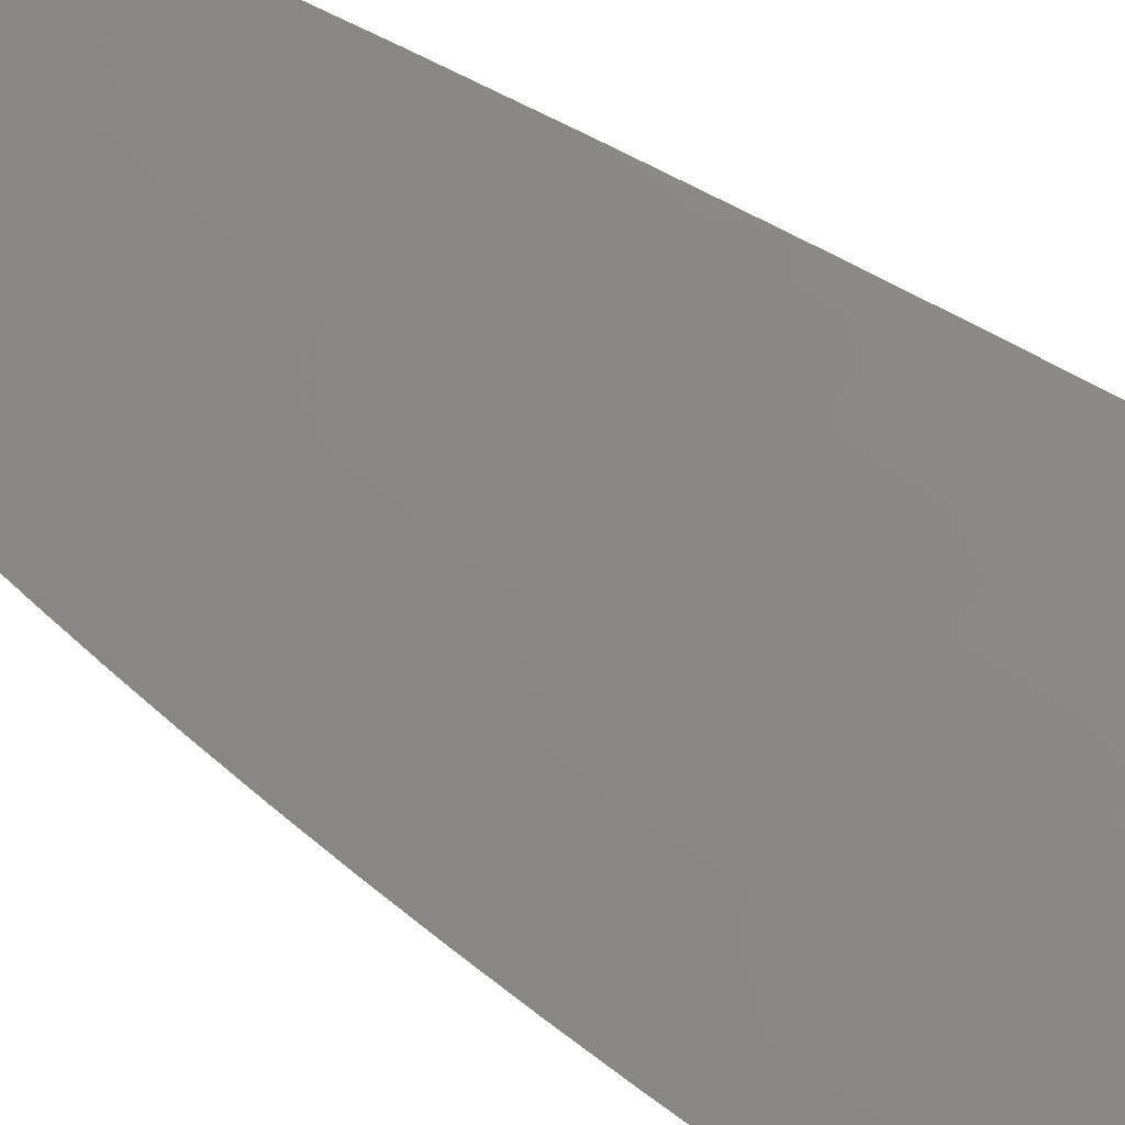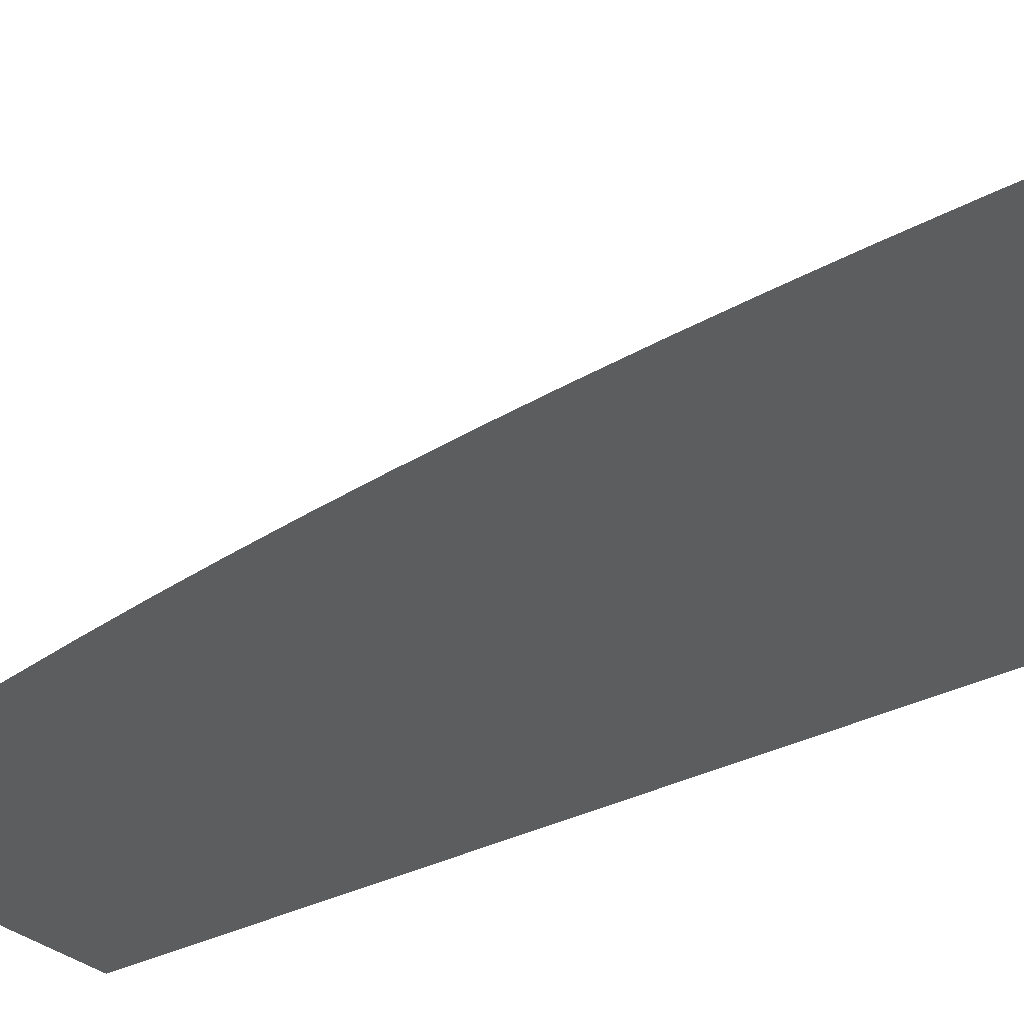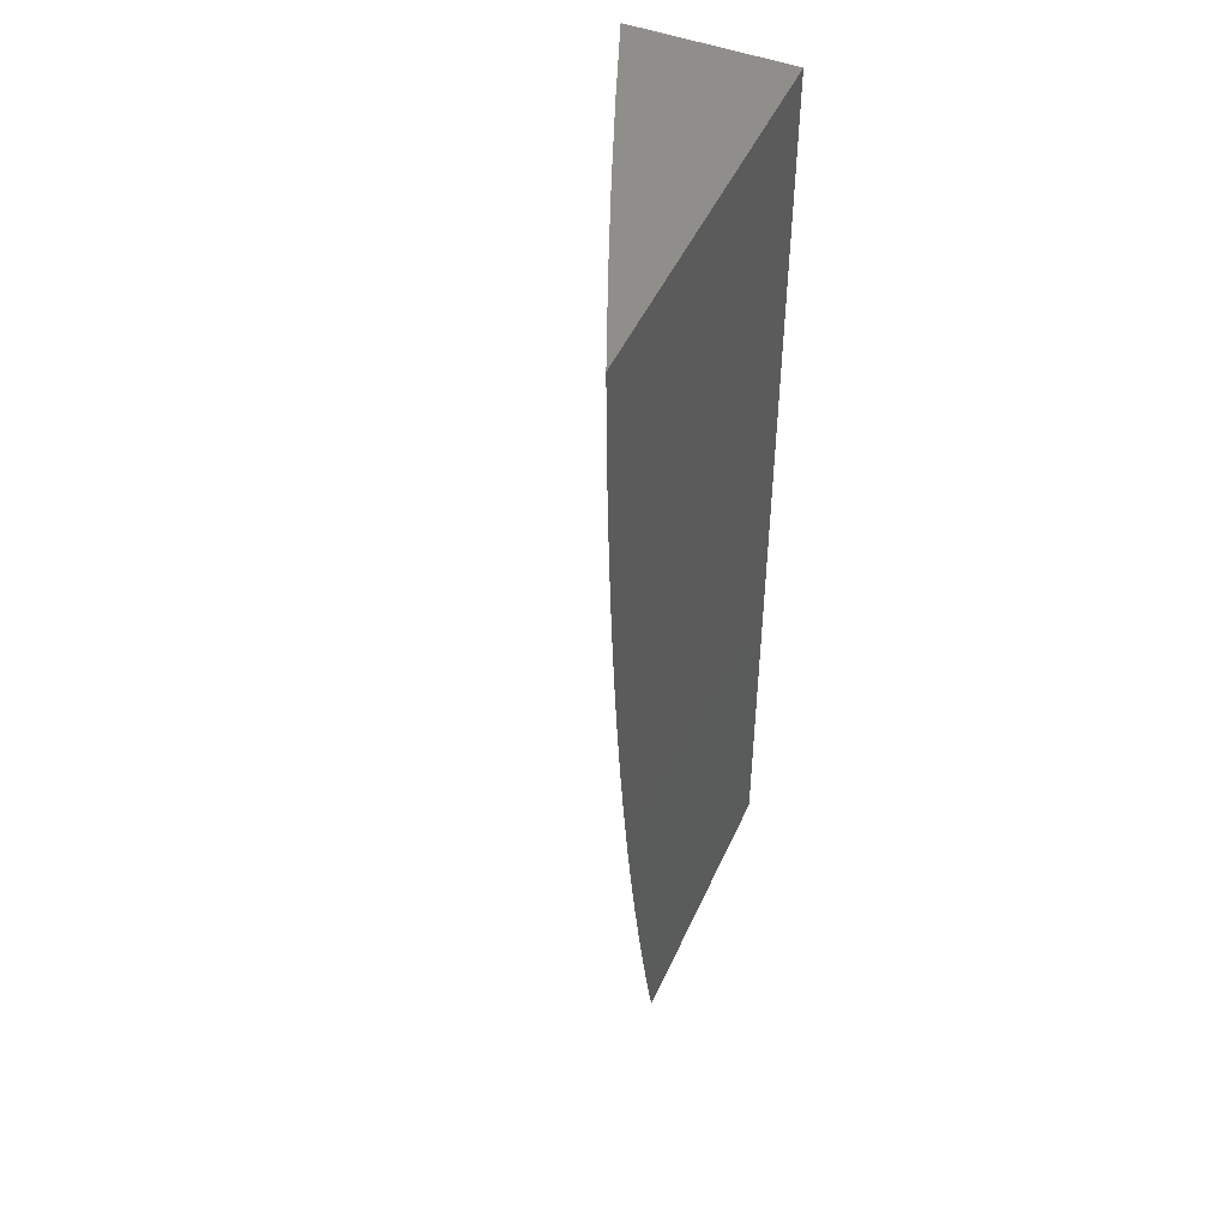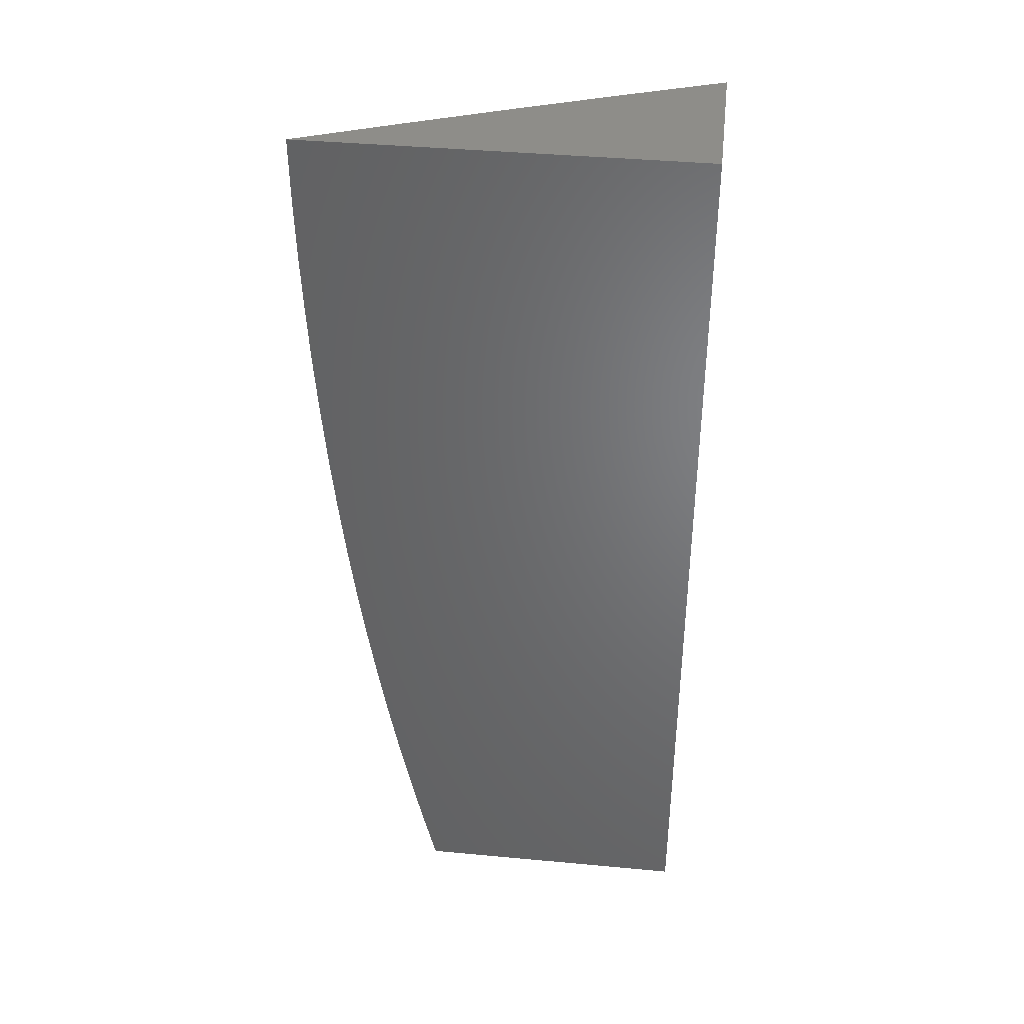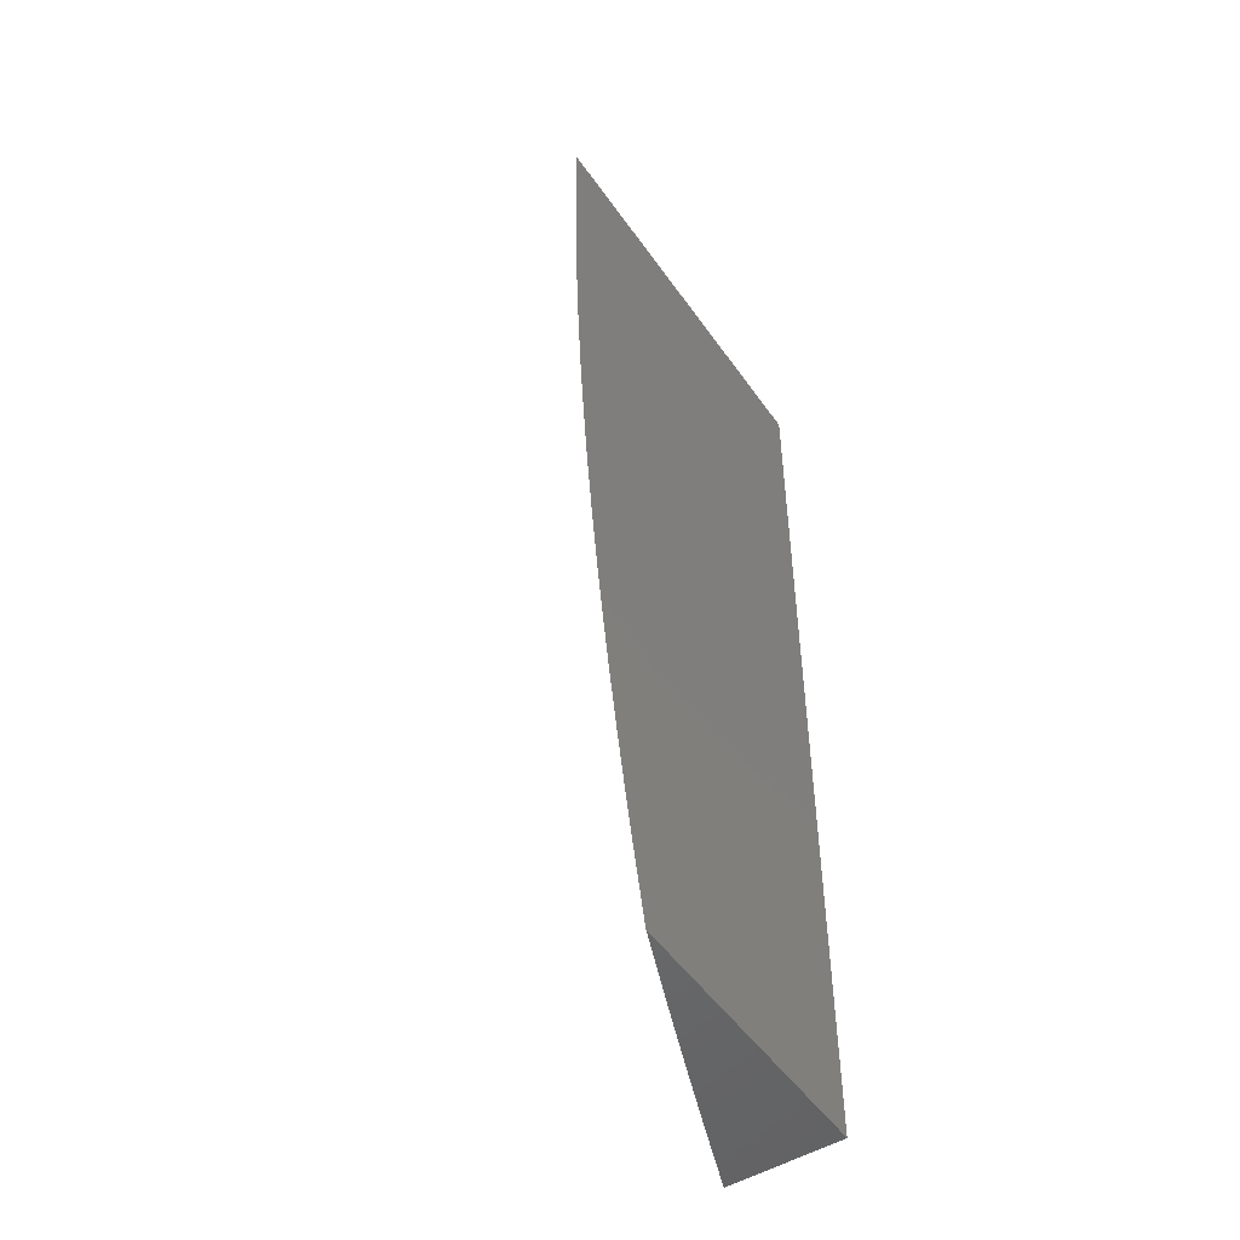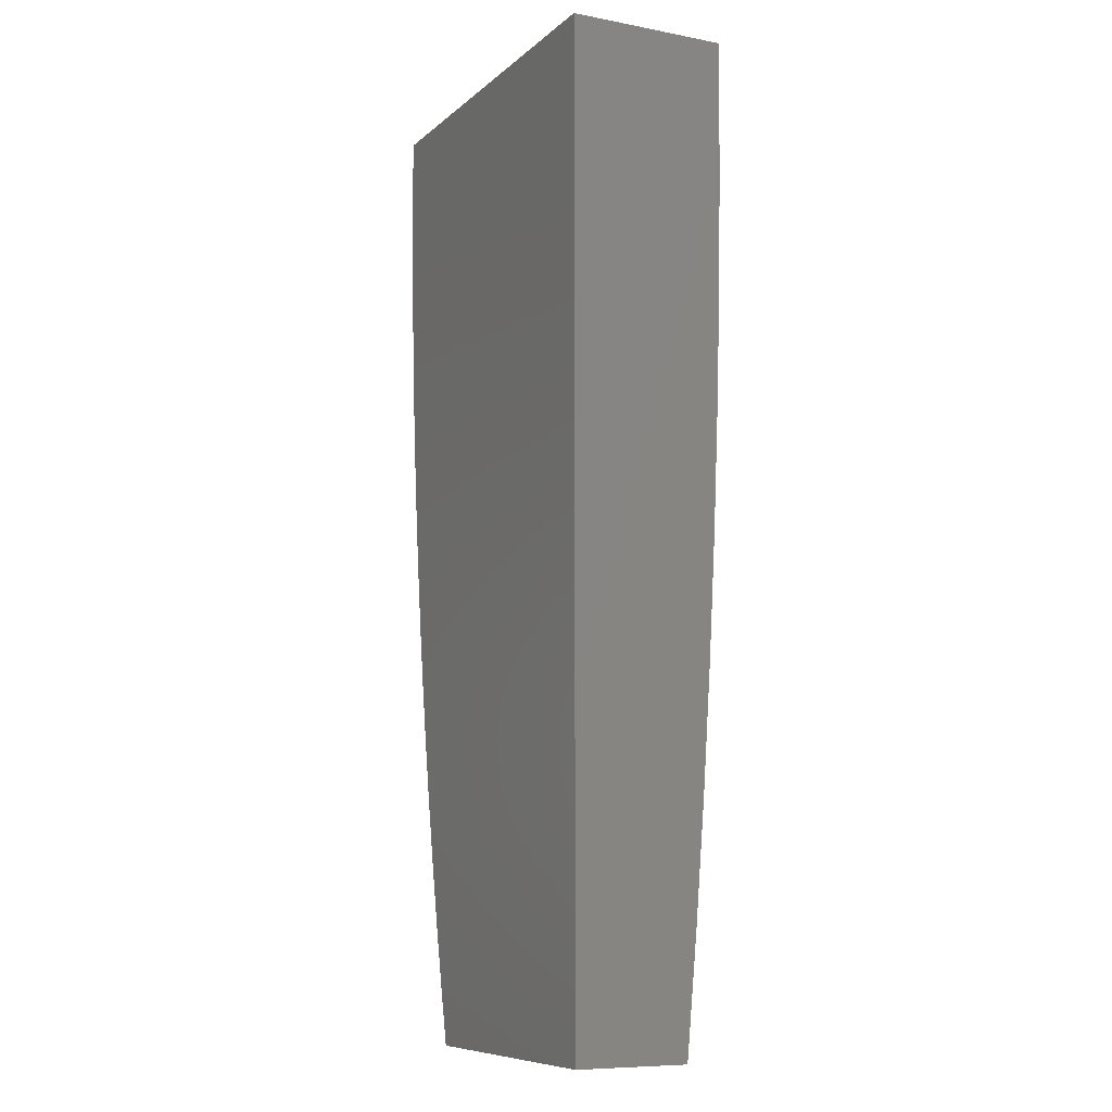
<metadata>
{"format":"stl","ext":"stl","renderer":"f3d","projection":"perspective","resolution":1024,"background":"white","views":[{"elev":53.4,"azim":125.7,"up":"+Z"},{"elev":-30.4,"azim":127.9,"up":"+Z"},{"elev":48.0,"azim":113.4,"up":"+Y"},{"elev":39.6,"azim":-173.4,"up":"+Y"},{"elev":-50.6,"azim":123.8,"up":"+Y"},{"elev":-8.9,"azim":-116.5,"up":"+Y"}]}
</metadata>
<code>
# stl→obj: 133 verts, 262 faces
v 4.219 -1 11.03
v 4.291 -1 11
v 4.242 -0.9886 11.02
v 4.305 -0.9385 11
v 4.257 -0.9219 11.02
v 4.318 -0.8769 11
v 4.271 -0.8547 11.02
v 4.33 -0.815 11
v 4.284 -0.7876 11.02
v 4.341 -0.753 11
v 4.296 -0.7207 11.02
v 4.352 -0.6908 11
v 4.306 -0.654 11.02
v 4.361 -0.6285 11
v 4.316 -0.5874 11.02
v 4.37 -0.566 11
v 4.324 -0.521 11.02
v 4.377 -0.5033 11
v 4.332 -0.4549 11.02
v 4.384 -0.4406 11
v 4.338 -0.389 11.02
v 4.39 -0.3778 11
v 4.344 -0.3233 11.02
v 4.395 -0.3149 11
v 4.348 -0.258 11.02
v 4.399 -0.252 11
v 4.351 -0.193 11.02
v 4.402 -0.189 11
v 4.354 -0.1283 11.02
v 4.404 -0.126 11
v 4.355 -0.06396 11.02
v 4.406 -0.06302 11
v 4.406 0 11
v 4.305 0 11.04
v 4.305 -0.06322 11.04
v 4.303 -0.1268 11.04
v 4.301 -0.1907 11.04
v 4.297 -0.255 11.04
v 4.293 -0.3196 11.04
v 4.288 -0.3844 11.04
v 4.281 -0.4496 11.04
v 4.274 -0.5149 11.04
v 4.266 -0.5805 11.04
v 4.256 -0.6463 11.04
v 4.246 -0.7123 11.04
v 4.234 -0.7785 11.04
v 4.221 -0.8448 11.04
v 4.207 -0.9111 11.04
v 4.193 -0.9772 11.04
v 4.146 -1 11.06
v 4.143 -0.9658 11.06
v 4.094 -0.9544 11.08
v 4.108 -0.8897 11.08
v 4.059 -0.8789 11.1
v 4.072 -0.8149 11.1
v 4.022 -0.8049 11.12
v 4.034 -0.7417 11.12
v 4 -0.7505 11.14
v 4.045 -0.6787 11.12
v 4 -0.6256 11.14
v 4.055 -0.6158 11.12
v 4.005 -0.6082 11.14
v 4.014 -0.5463 11.14
v 4 -0.5006 11.15
v 4.022 -0.4845 11.14
v 4.029 -0.423 11.14
v 4.072 -0.4906 11.12
v 4.079 -0.4283 11.12
v 4.123 -0.4967 11.1
v 4.13 -0.4337 11.1
v 4.173 -0.5028 11.08
v 4.181 -0.439 11.08
v 4.224 -0.5089 11.06
v 4.231 -0.4443 11.06
v 4.254 -0.06248 11.06
v 4.204 0 11.08
v 4.203 -0.06173 11.08
v 4.152 -0.06098 11.1
v 4.202 -0.1238 11.08
v 4.151 -0.1223 11.1
v 4.199 -0.1862 11.08
v 4.149 -0.184 11.1
v 4.196 -0.249 11.08
v 4.145 -0.246 11.1
v 4.192 -0.312 11.08
v 4.141 -0.3083 11.1
v 4.187 -0.3754 11.08
v 4.136 -0.3708 11.1
v 4.102 0 11.12
v 4.101 -0.06024 11.12
v 4.1 -0.1208 11.12
v 4.098 -0.1817 11.12
v 4.095 -0.243 11.12
v 4.091 -0.3045 11.12
v 4.085 -0.3663 11.12
v 4.05 -0.05949 11.14
v 4 0 11.16
v 4 -0.1252 11.16
v 4 -0.2504 11.16
v 4.047 -0.1795 11.14
v 4.049 -0.1193 11.14
v 4 -0.3755 11.16
v 4.04 -0.3007 11.14
v 4.044 -0.24 11.14
v 4.035 -0.3617 11.14
v 4 -0.8753 11.13
v 4.009 -0.8681 11.12
v 4.044 -0.9429 11.1
v 4.073 -1 11.09
v 4 -1 11.12
v 4.158 -0.9004 11.06
v 4.172 -0.8348 11.06
v 4.184 -0.7693 11.06
v 4.196 -0.7039 11.06
v 4.206 -0.6387 11.06
v 4.215 -0.5737 11.06
v 4.122 -0.8248 11.08
v 4.084 -0.7509 11.1
v 4.134 -0.7601 11.08
v 4.146 -0.6955 11.08
v 4.156 -0.6311 11.08
v 4.165 -0.5669 11.08
v 4.095 -0.6871 11.1
v 4.106 -0.6235 11.1
v 4.115 -0.56 11.1
v 4.064 -0.5531 11.12
v 4.237 -0.3799 11.06
v 4.243 -0.3158 11.06
v 4.247 -0.252 11.06
v 4.25 -0.1885 11.06
v 4.252 -0.1253 11.06
v 4 0 11
v 4 -1 11
f 1 2 3
f 3 2 4
f 3 4 5
f 5 4 6
f 5 6 7
f 7 6 8
f 7 8 9
f 9 8 10
f 9 10 11
f 11 10 12
f 11 12 13
f 13 12 14
f 13 14 15
f 15 14 16
f 15 16 17
f 17 16 18
f 17 18 19
f 19 18 20
f 19 20 21
f 21 20 22
f 21 22 23
f 23 22 24
f 23 24 25
f 25 24 26
f 25 26 27
f 27 26 28
f 27 28 29
f 29 28 30
f 29 30 31
f 31 30 32
f 31 32 33
f 33 34 31
f 31 34 35
f 31 35 29
f 29 35 36
f 29 36 27
f 27 36 37
f 27 37 25
f 25 37 38
f 25 38 23
f 23 38 39
f 23 39 21
f 21 39 40
f 21 40 19
f 19 40 41
f 19 41 17
f 17 41 42
f 17 42 15
f 15 42 43
f 15 43 13
f 13 43 44
f 13 44 11
f 11 44 45
f 11 45 9
f 9 45 46
f 9 46 7
f 7 46 47
f 7 47 5
f 5 47 48
f 5 48 3
f 3 48 49
f 3 49 1
f 1 49 50
f 50 49 51
f 50 51 52
f 52 51 53
f 52 53 54
f 54 53 55
f 54 55 56
f 56 55 57
f 56 57 58
f 58 57 59
f 58 59 60
f 60 59 61
f 60 61 62
f 62 61 63
f 62 63 60
f 60 63 64
f 64 63 65
f 64 65 66
f 66 65 67
f 66 67 68
f 68 67 69
f 68 69 70
f 70 69 71
f 70 71 72
f 72 71 73
f 72 73 74
f 74 73 42
f 74 42 41
f 35 34 75
f 75 34 76
f 75 76 77
f 77 76 78
f 77 78 79
f 79 78 80
f 79 80 81
f 81 80 82
f 81 82 83
f 83 82 84
f 83 84 85
f 85 84 86
f 85 86 87
f 87 86 88
f 87 88 72
f 72 88 70
f 76 89 78
f 78 89 90
f 78 90 80
f 80 90 91
f 80 91 82
f 82 91 92
f 82 92 84
f 84 92 93
f 84 93 86
f 86 93 94
f 86 94 88
f 88 94 95
f 88 95 70
f 70 95 68
f 90 89 96
f 96 89 97
f 96 97 98
f 99 100 98
f 98 100 101
f 98 101 96
f 96 101 91
f 96 91 90
f 102 103 99
f 99 103 104
f 99 104 100
f 100 104 93
f 100 93 92
f 64 66 102
f 102 66 105
f 102 105 103
f 103 105 95
f 103 95 94
f 58 106 56
f 56 106 107
f 56 107 54
f 54 107 108
f 54 108 52
f 52 108 109
f 52 109 50
f 107 106 108
f 108 106 110
f 108 110 109
f 51 49 111
f 111 49 48
f 111 48 112
f 112 48 47
f 112 47 113
f 113 47 46
f 113 46 114
f 114 46 45
f 114 45 115
f 115 45 44
f 115 44 116
f 116 44 43
f 116 43 73
f 73 43 42
f 51 111 53
f 53 111 117
f 53 117 55
f 55 117 118
f 55 118 57
f 57 118 59
f 117 111 112
f 117 112 119
f 119 112 113
f 119 113 120
f 120 113 114
f 120 114 121
f 121 114 115
f 121 115 122
f 122 115 116
f 122 116 71
f 71 116 73
f 117 119 118
f 118 119 123
f 118 123 59
f 59 123 61
f 123 119 120
f 123 120 124
f 124 120 121
f 124 121 125
f 125 121 122
f 125 122 69
f 69 122 71
f 123 124 61
f 61 124 126
f 61 126 63
f 63 126 65
f 126 124 125
f 69 67 125
f 125 67 126
f 67 65 126
f 87 72 74
f 74 41 127
f 127 41 40
f 127 40 128
f 128 40 39
f 128 39 129
f 129 39 38
f 129 38 130
f 130 38 37
f 130 37 131
f 131 37 36
f 131 36 75
f 75 36 35
f 105 66 68
f 105 68 95
f 85 87 127
f 127 87 74
f 85 127 128
f 83 85 128
f 83 128 129
f 104 103 94
f 104 94 93
f 81 83 129
f 81 129 130
f 79 81 130
f 79 130 131
f 101 100 92
f 101 92 91
f 77 79 131
f 77 131 75
f 97 89 132
f 132 89 76
f 132 76 34
f 34 33 132
f 33 32 132
f 132 32 30
f 132 30 28
f 28 26 132
f 132 26 24
f 132 24 22
f 22 20 132
f 132 20 18
f 132 18 16
f 16 14 132
f 132 14 12
f 132 12 10
f 132 10 133
f 133 10 8
f 133 8 6
f 6 4 133
f 133 4 2
f 2 1 133
f 133 1 50
f 133 50 109
f 109 110 133
f 110 106 133
f 133 106 58
f 133 58 132
f 132 58 60
f 132 60 64
f 64 102 132
f 132 102 99
f 132 99 98
f 98 97 132

</code>
